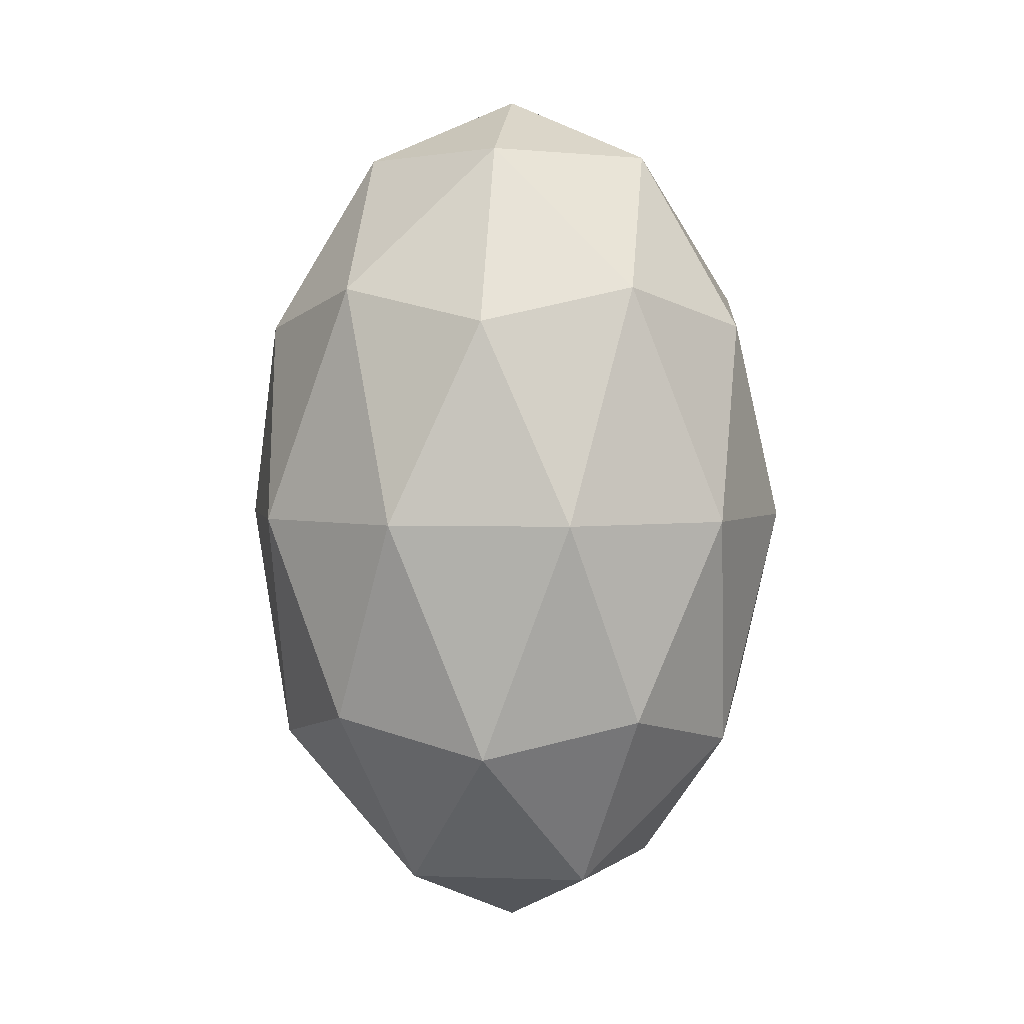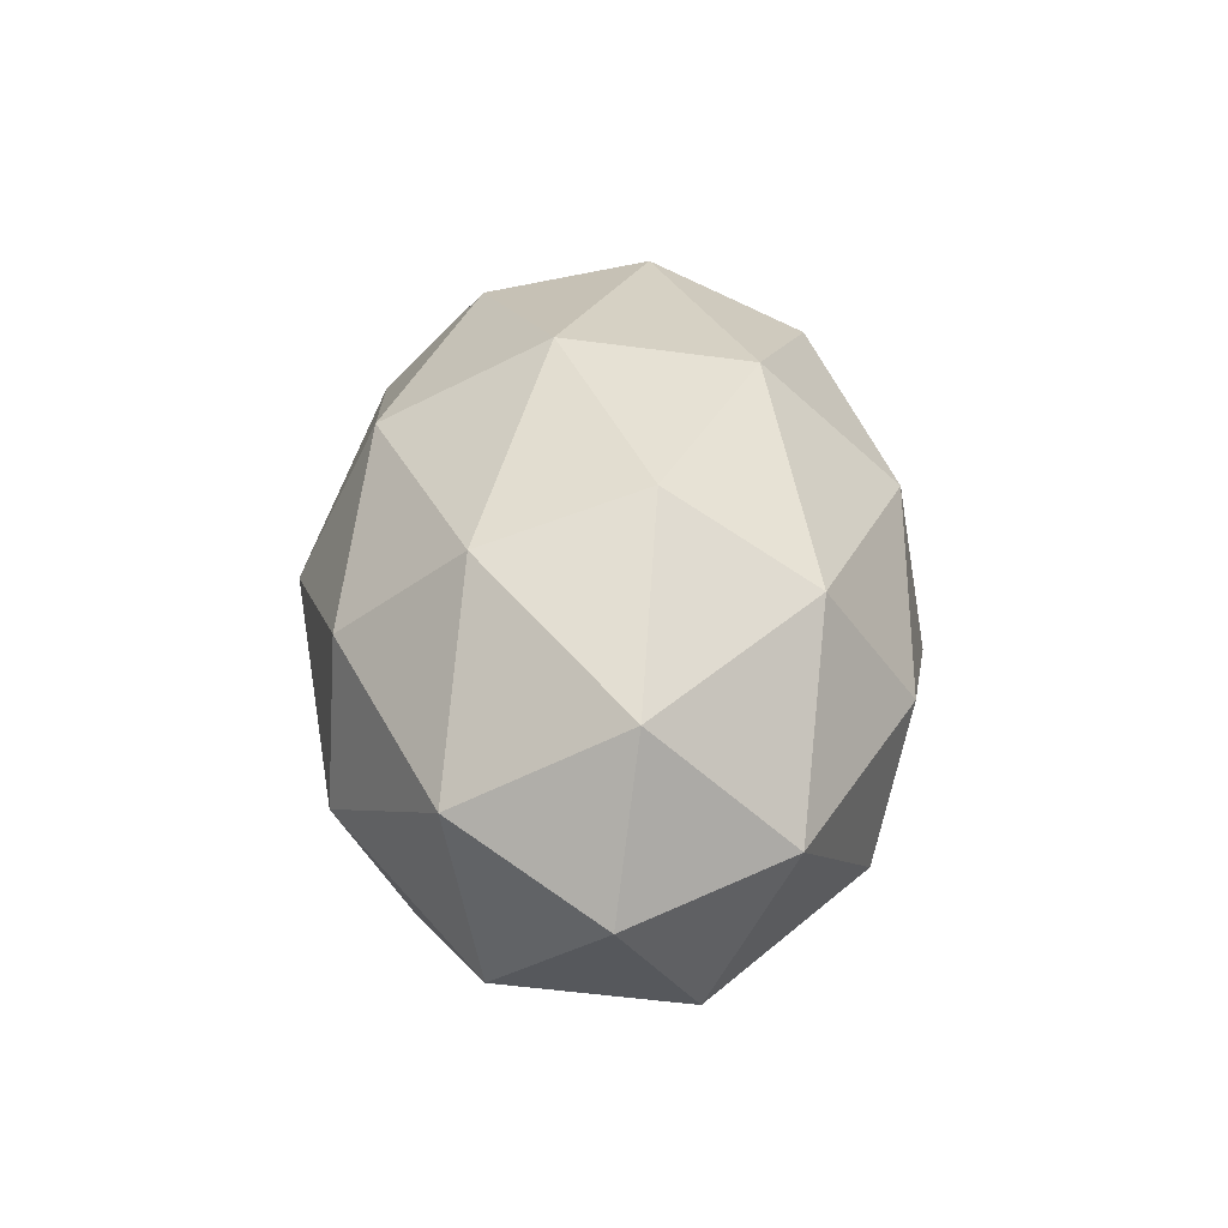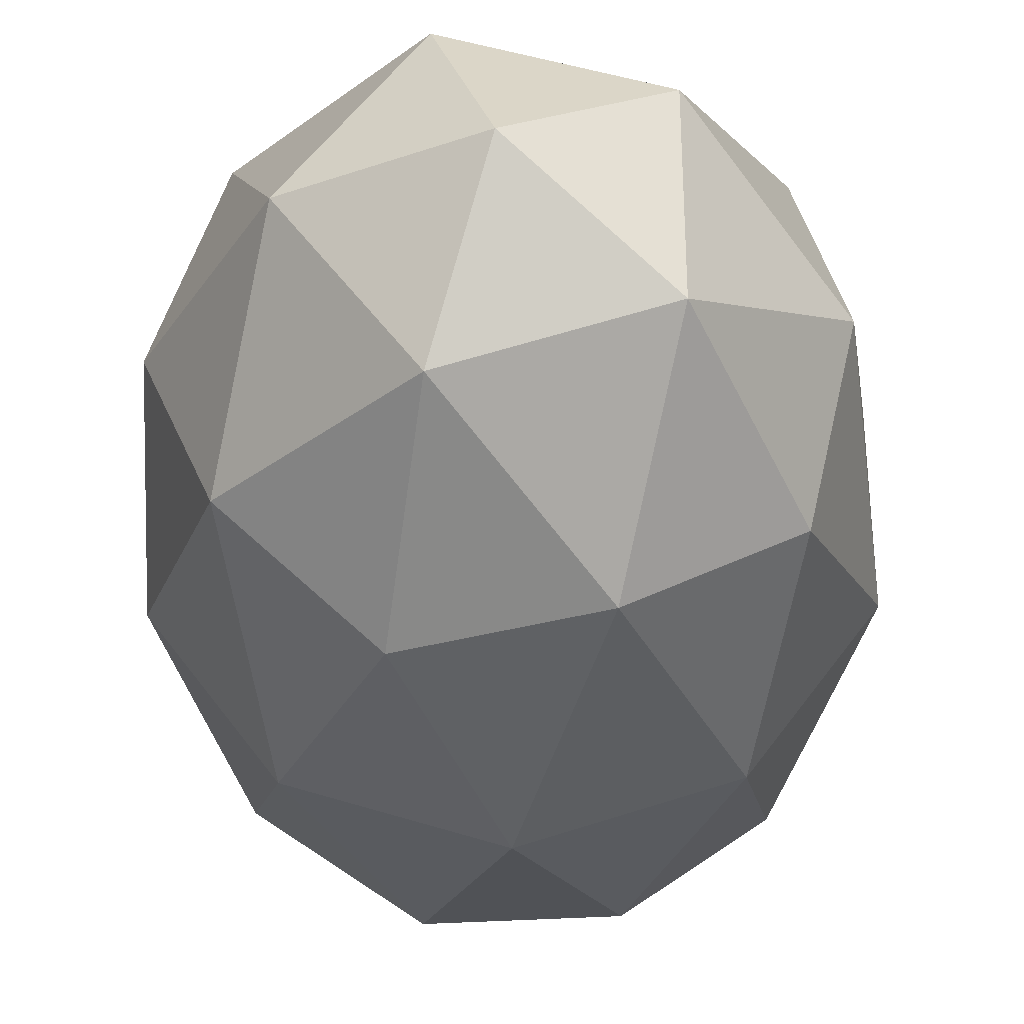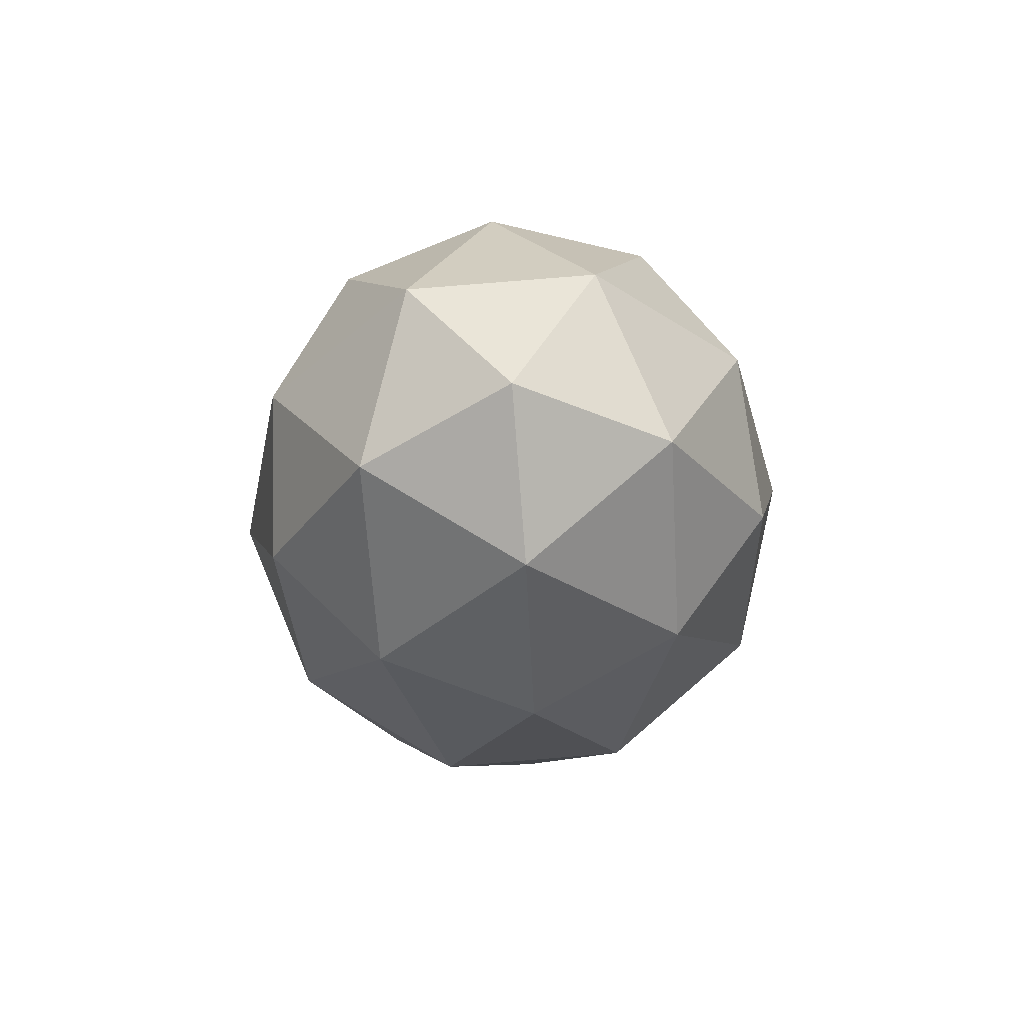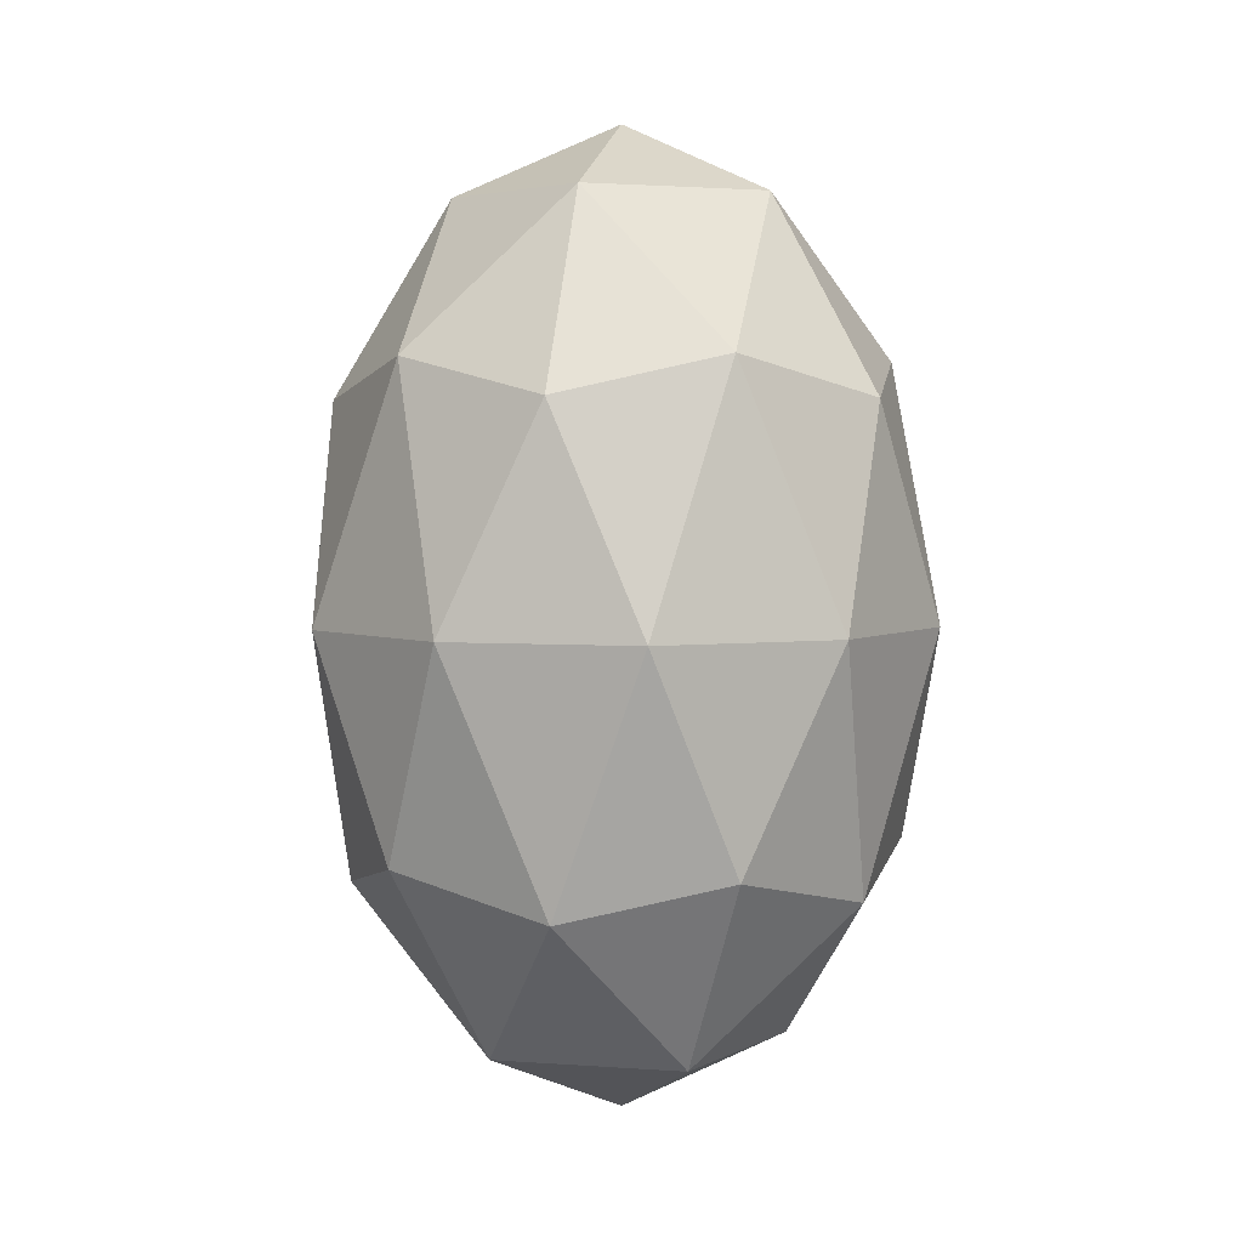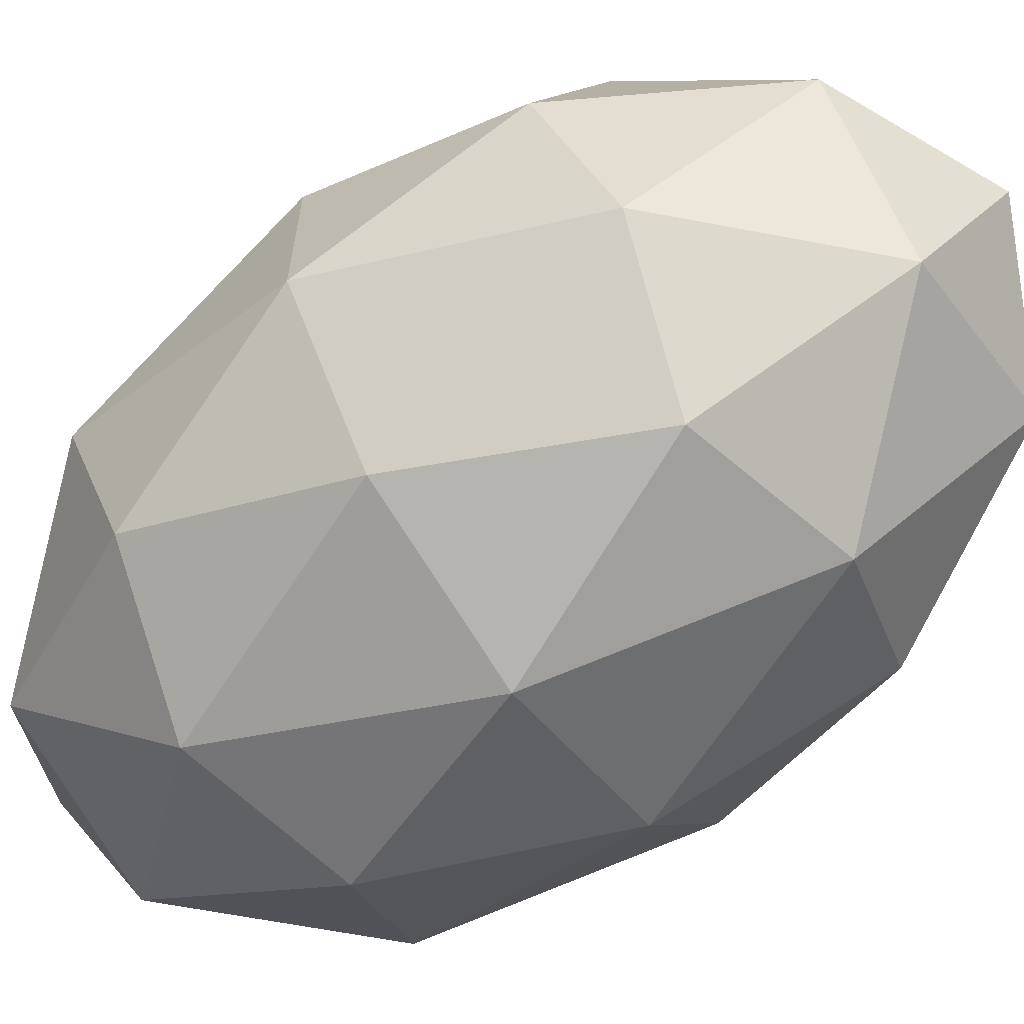
<metadata>
{"format":"obj","ext":"obj","renderer":"f3d","projection":"perspective","resolution":1024,"background":"white","views":[{"elev":2.9,"azim":-47.2,"up":"+Y"},{"elev":-56.4,"azim":-97.8,"up":"+Y"},{"elev":-33.7,"azim":-178.6,"up":"+Z"},{"elev":75.0,"azim":-130.8,"up":"+Y"},{"elev":3.9,"azim":-40.2,"up":"+Y"},{"elev":-64.7,"azim":-54.5,"up":"+Z"}]}
</metadata>
<code>
o Icosphere.001
v 0 2.726 -31.35
v 1.878 4.942 -29.98
v -0.7174 4.942 -29.14
v -2.322 4.942 -31.35
v -0.7174 4.942 -33.55
v 1.878 4.942 -32.71
v 0.7174 8.527 -29.14
v -1.878 8.527 -29.98
v -1.878 8.527 -32.71
v 0.7174 8.527 -33.55
v 2.322 8.527 -31.35
v 0 10.74 -31.35
v -0.4217 3.325 -30.05
v 1.104 3.325 -30.54
v 0.6823 4.627 -29.25
v 2.208 4.627 -31.35
v 1.104 3.325 -32.15
v -1.365 3.325 -31.35
v -1.786 4.627 -30.05
v -0.4217 3.325 -32.64
v -1.786 4.627 -32.64
v 0.6823 4.627 -33.45
v 2.469 6.735 -30.54
v 2.469 6.735 -32.15
v 0 6.735 -28.75
v 1.526 6.735 -29.25
v -2.469 6.735 -30.54
v -1.526 6.735 -29.25
v -1.526 6.735 -33.45
v -2.469 6.735 -32.15
v 1.526 6.735 -33.45
v 0 6.735 -33.94
v 1.786 8.842 -30.05
v -0.6823 8.842 -29.25
v -2.208 8.842 -31.35
v -0.6823 8.842 -33.45
v 1.786 8.842 -32.64
v 0.4217 10.14 -30.05
v 1.365 10.14 -31.35
v -1.104 10.14 -30.54
v -1.104 10.14 -32.15
v 0.4217 10.14 -32.64
f 1 14 13
f 2 14 16
f 1 13 18
f 1 18 20
f 1 20 17
f 2 16 23
f 3 15 25
f 4 19 27
f 5 21 29
f 6 22 31
f 2 23 26
f 3 25 28
f 4 27 30
f 5 29 32
f 6 31 24
f 7 33 38
f 8 34 40
f 9 35 41
f 10 36 42
f 11 37 39
f 39 42 12
f 39 37 42
f 37 10 42
f 42 41 12
f 42 36 41
f 36 9 41
f 41 40 12
f 41 35 40
f 35 8 40
f 40 38 12
f 40 34 38
f 34 7 38
f 38 39 12
f 38 33 39
f 33 11 39
f 24 37 11
f 24 31 37
f 31 10 37
f 32 36 10
f 32 29 36
f 29 9 36
f 30 35 9
f 30 27 35
f 27 8 35
f 28 34 8
f 28 25 34
f 25 7 34
f 26 33 7
f 26 23 33
f 23 11 33
f 31 32 10
f 31 22 32
f 22 5 32
f 29 30 9
f 29 21 30
f 21 4 30
f 27 28 8
f 27 19 28
f 19 3 28
f 25 26 7
f 25 15 26
f 15 2 26
f 23 24 11
f 23 16 24
f 16 6 24
f 17 22 6
f 17 20 22
f 20 5 22
f 20 21 5
f 20 18 21
f 18 4 21
f 18 19 4
f 18 13 19
f 13 3 19
f 16 17 6
f 16 14 17
f 14 1 17
f 13 15 3
f 13 14 15
f 14 2 15

</code>
